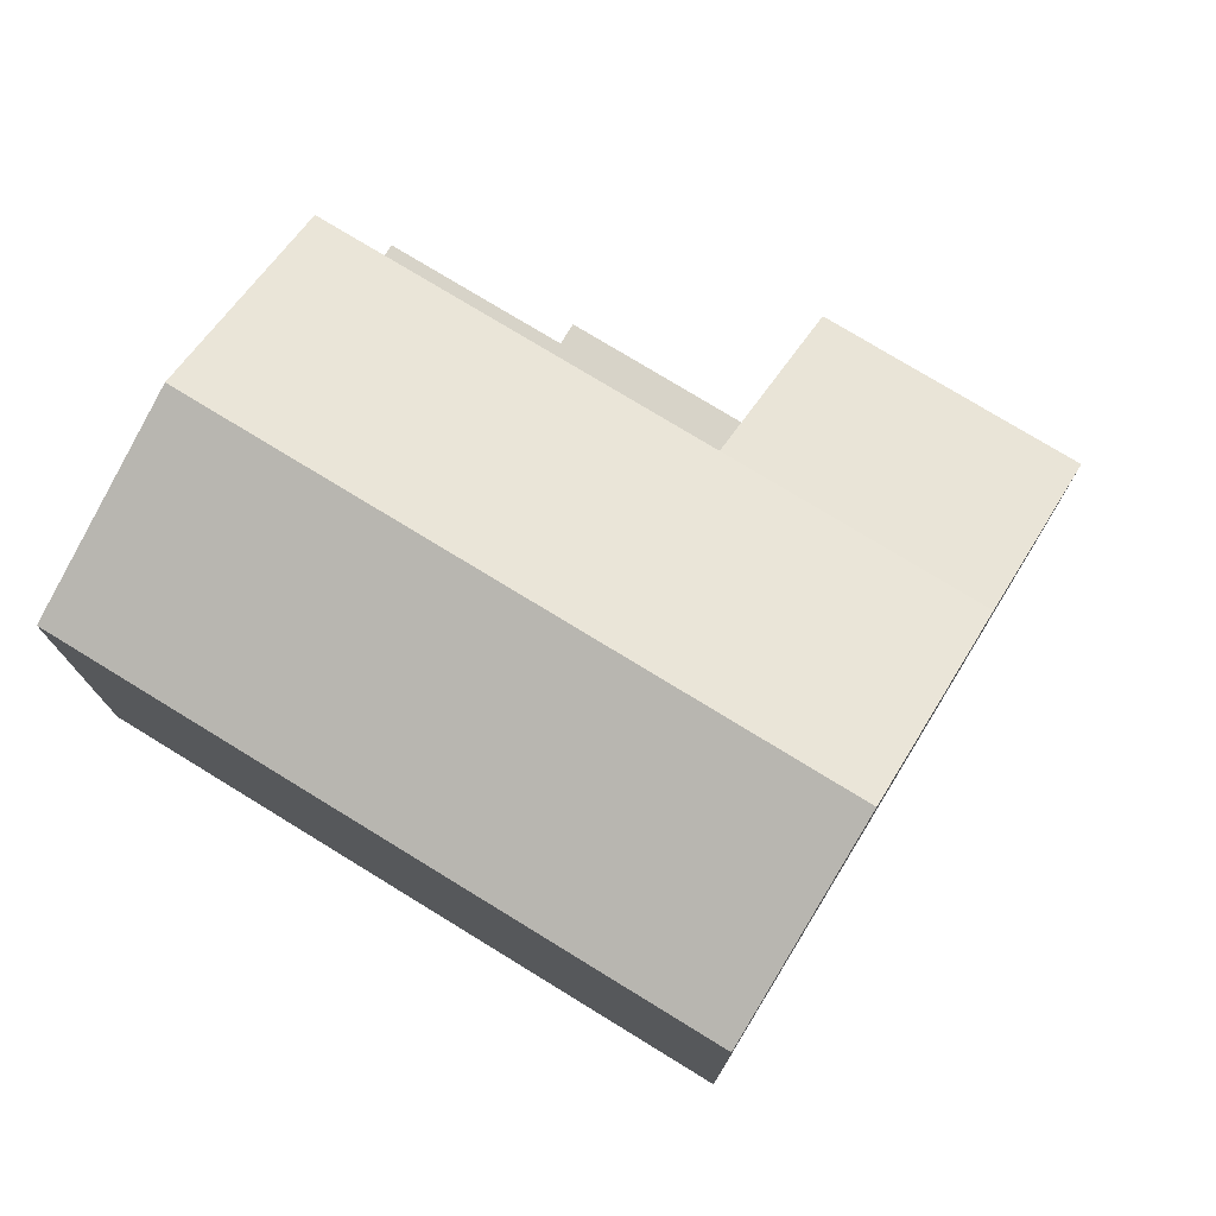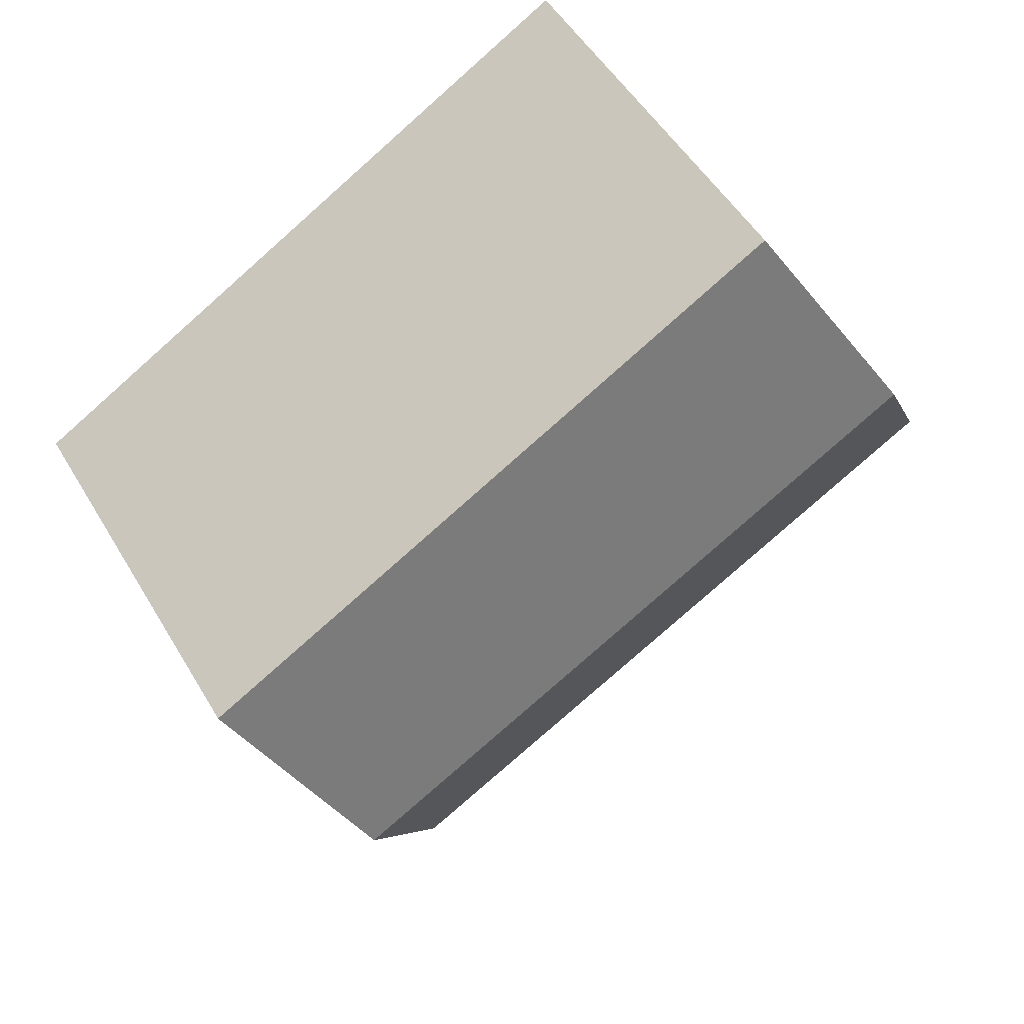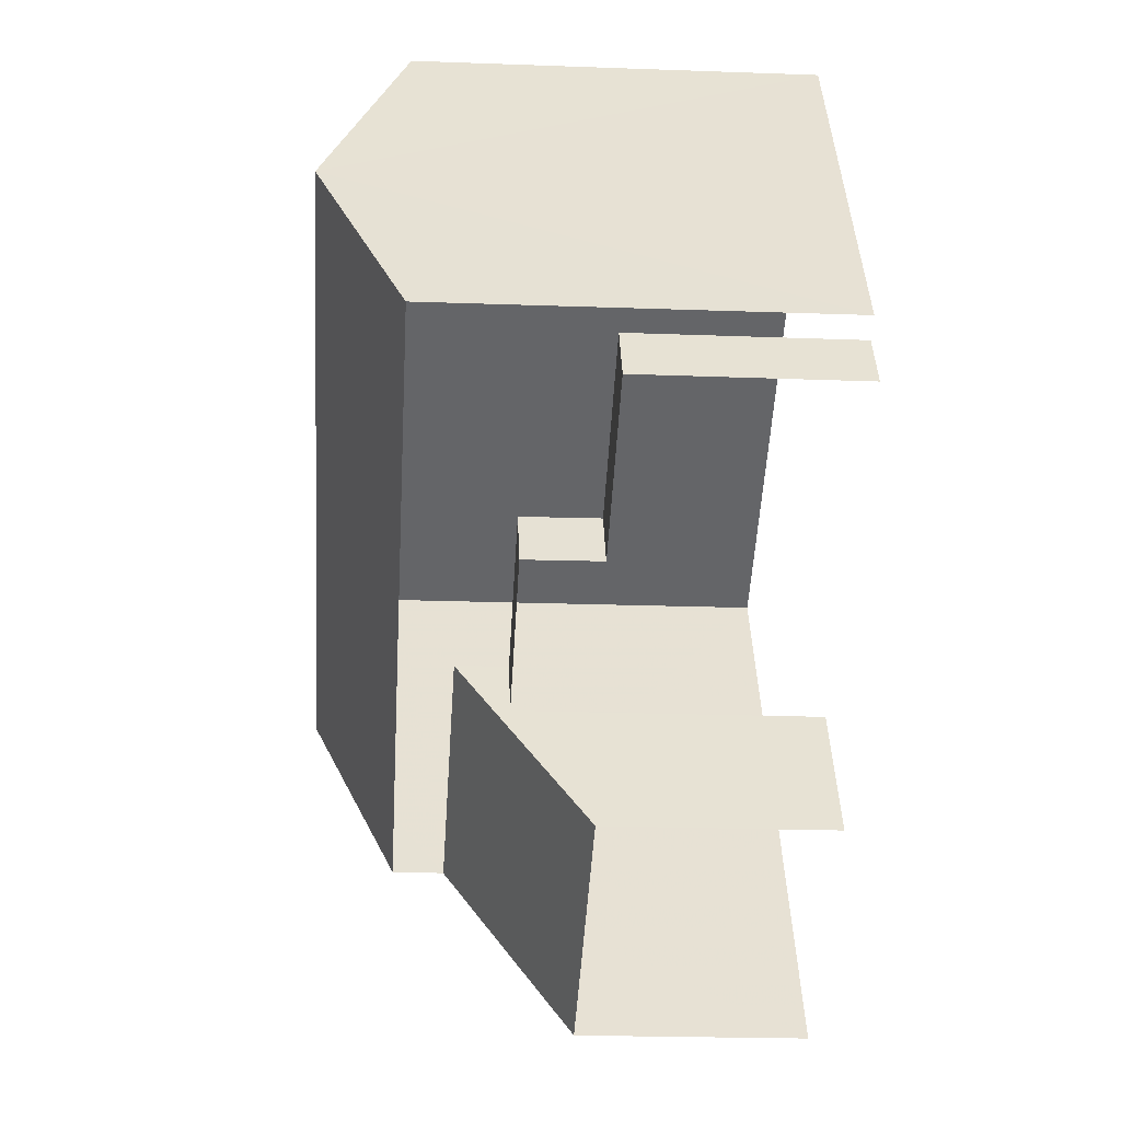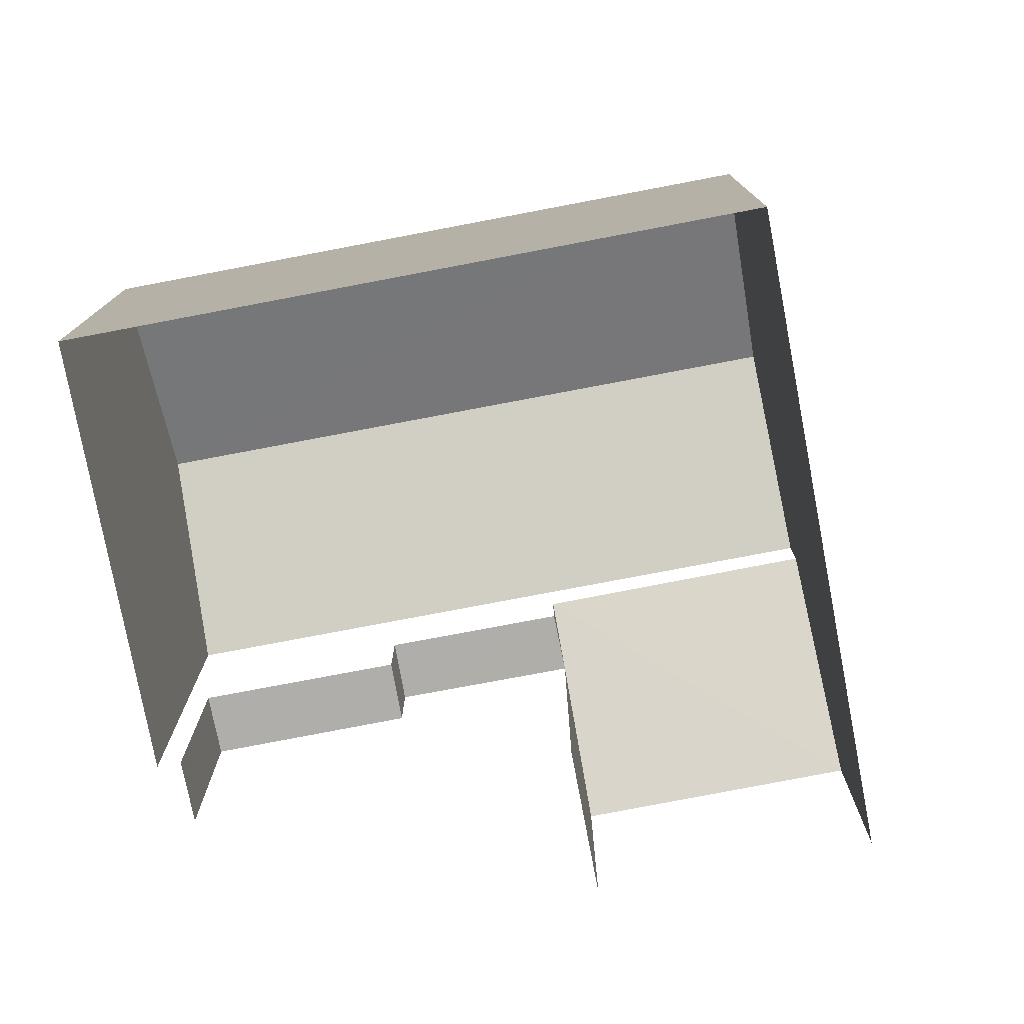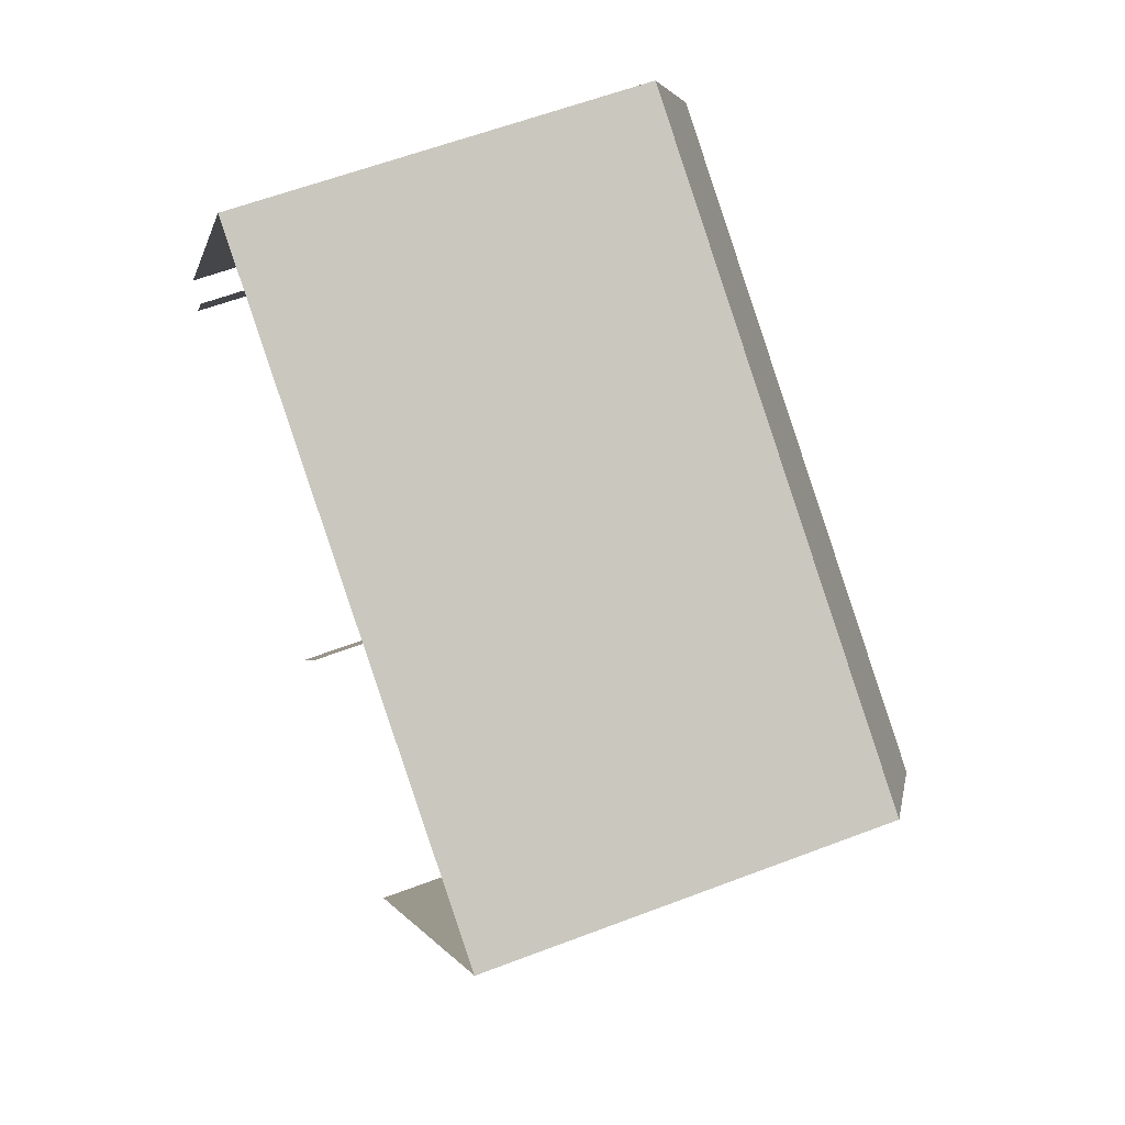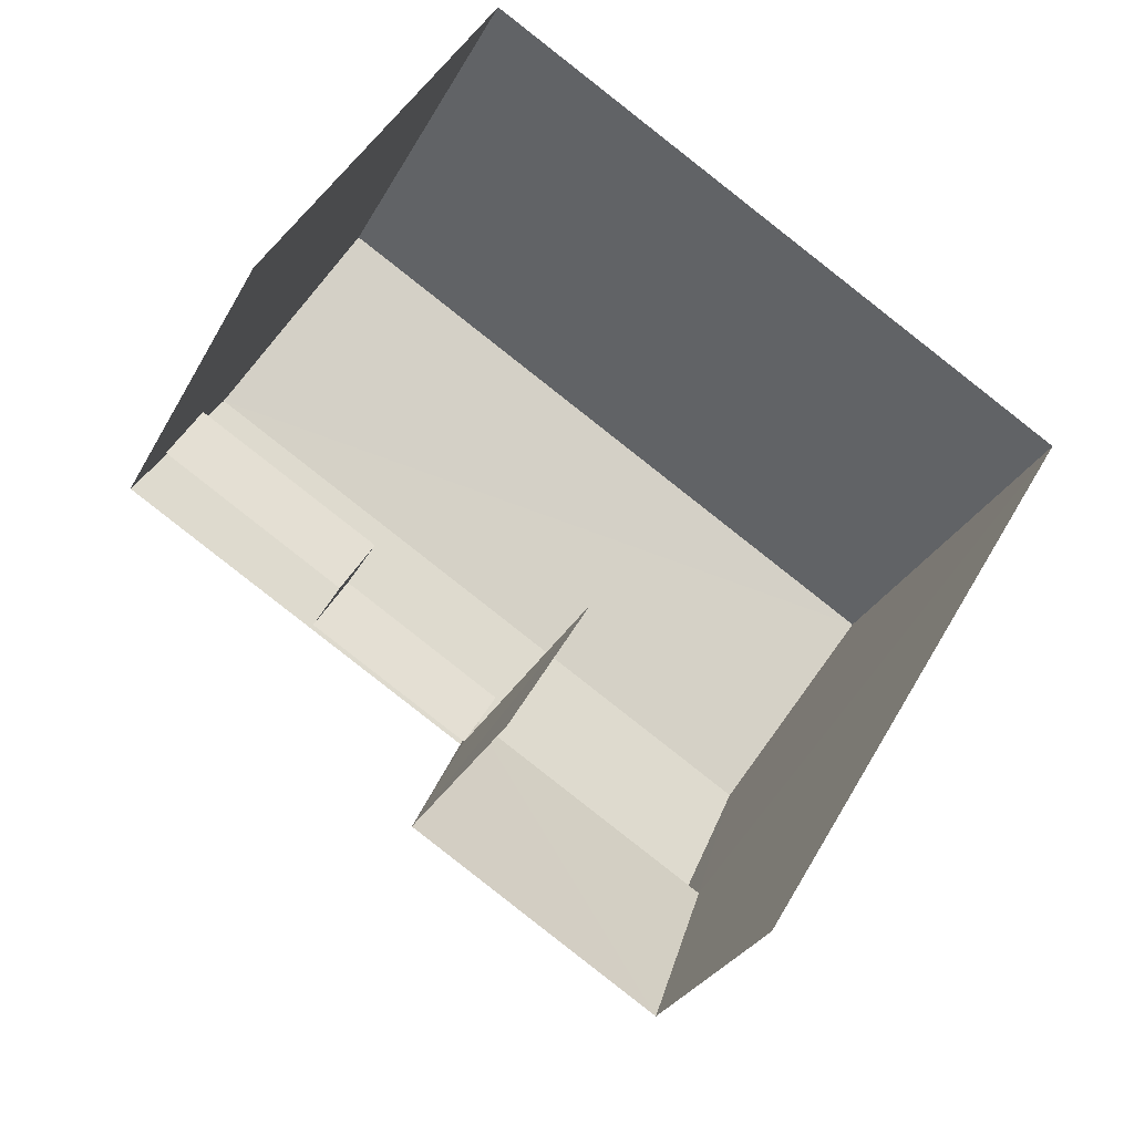
<metadata>
{"format":"obj","ext":"obj","renderer":"f3d","projection":"perspective","resolution":1024,"background":"white","views":[{"elev":76.7,"azim":-117.7,"up":"+Z"},{"elev":50.4,"azim":-29.5,"up":"+Y"},{"elev":-20.6,"azim":86.2,"up":"+Y"},{"elev":-77.5,"azim":-138.4,"up":"+Z"},{"elev":59.4,"azim":-111.6,"up":"+Y"},{"elev":-29.4,"azim":156.5,"up":"+Y"}]}
</metadata>
<code>
v -2.254e+05 -1.283e+05 12.24
v -2.254e+05 -1.283e+05 12.24
v -2.254e+05 -1.283e+05 12.24
v -2.254e+05 -1.283e+05 12.24
v -2.254e+05 -1.283e+05 12.24
v -2.254e+05 -1.283e+05 12.24
v -2.254e+05 -1.283e+05 12.24
v -2.254e+05 -1.283e+05 12.24
v -2.254e+05 -1.283e+05 16.04
v -2.254e+05 -1.283e+05 16.04
v -2.254e+05 -1.283e+05 16.04
v -2.254e+05 -1.283e+05 16.04
v -2.254e+05 -1.283e+05 18.3
v -2.254e+05 -1.283e+05 18.34
v -2.254e+05 -1.283e+05 16.16
v -2.254e+05 -1.283e+05 16.12
v -2.254e+05 -1.283e+05 20.72
v -2.254e+05 -1.283e+05 19.24
v -2.254e+05 -1.283e+05 19.24
v -2.254e+05 -1.283e+05 20.72
v -2.254e+05 -1.283e+05 17.39
v -2.254e+05 -1.283e+05 17.39
v -2.254e+05 -1.283e+05 17.39
v -2.254e+05 -1.283e+05 17.39
v -2.254e+05 -1.283e+05 19.24
v -2.254e+05 -1.283e+05 19.24
f 1 2 3
f 1 3 4
f 2 5 6
f 4 3 7
f 3 6 8
f 2 6 3
f 8 9 3
f 3 9 24
f 8 10 9
f 24 9 22
f 16 4 7
f 16 15 4
f 6 5 11
f 5 19 11
f 13 18 14
f 13 19 18
f 21 23 13
f 12 11 23
f 11 19 23
f 23 19 13
f 9 10 11
f 12 9 11
f 13 14 15
f 16 13 15
f 17 18 19
f 20 17 19
f 21 22 23
f 21 24 22
f 20 25 17
f 20 26 25
f 11 10 8
f 6 11 8
f 19 5 20
f 5 2 20
f 2 26 20
f 25 2 1
f 25 26 2
f 14 1 4
f 4 15 14
f 14 25 1
f 17 25 14
f 18 17 14
f 9 23 22
f 9 12 23
f 7 3 16
f 16 24 13
f 13 24 21
f 3 24 16

</code>
